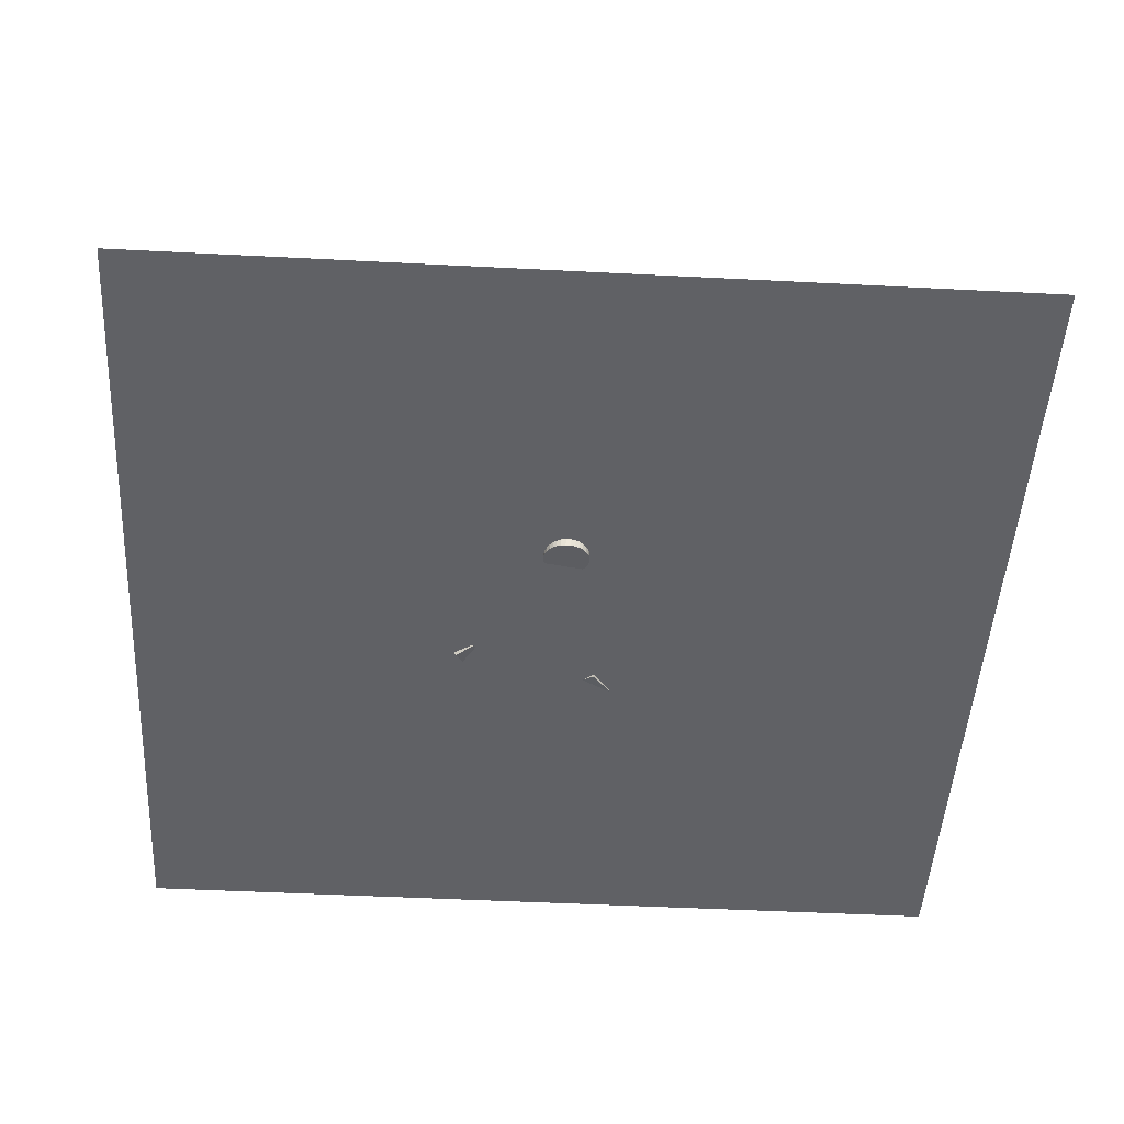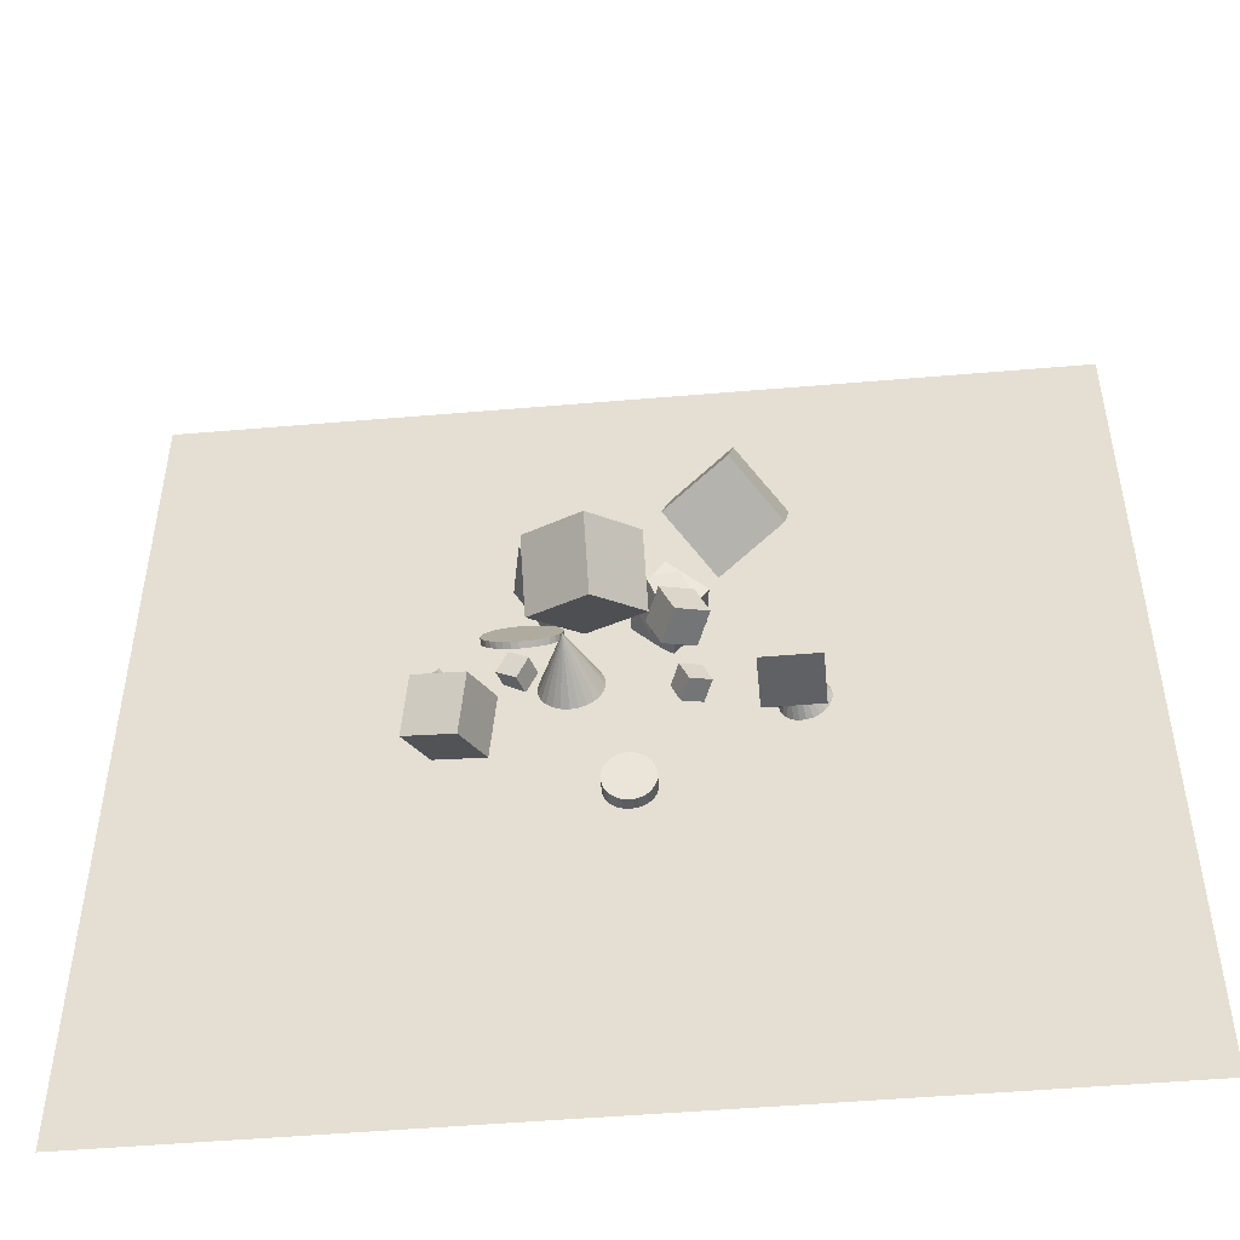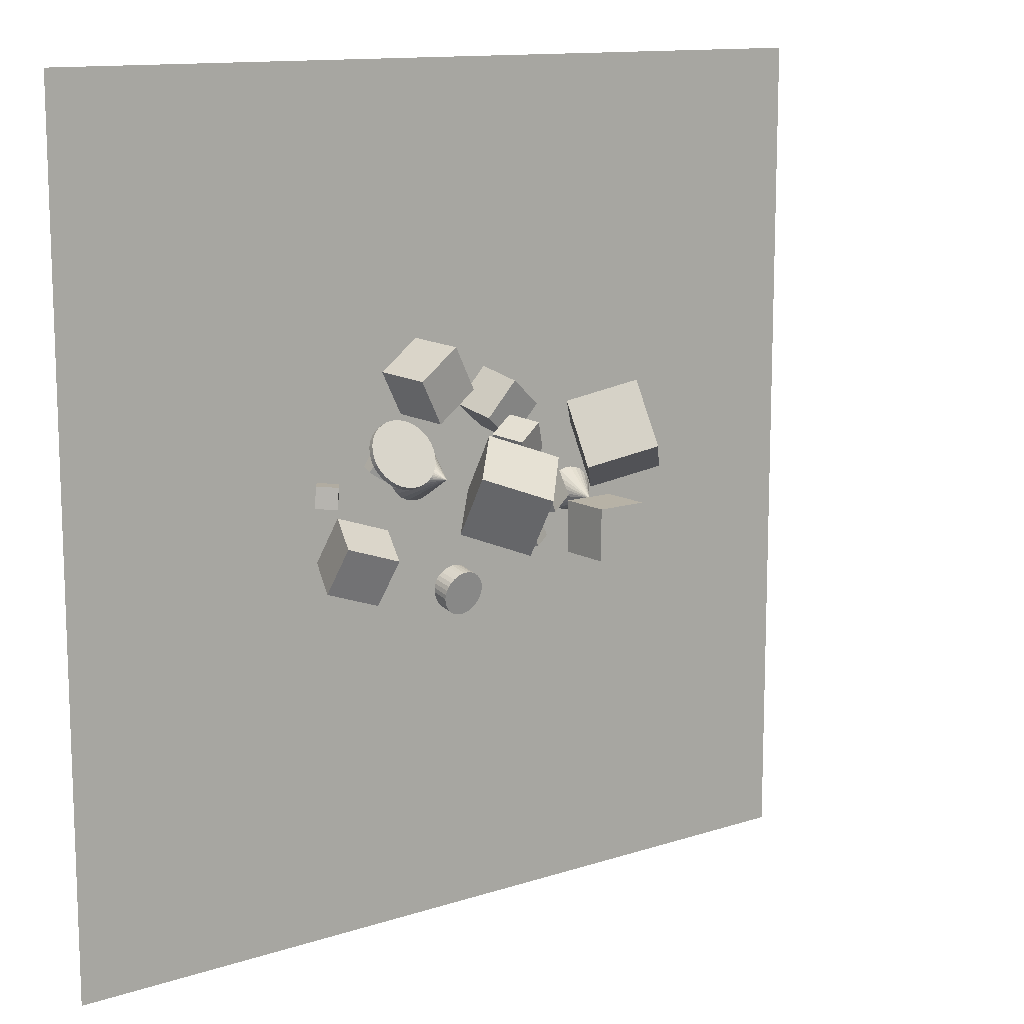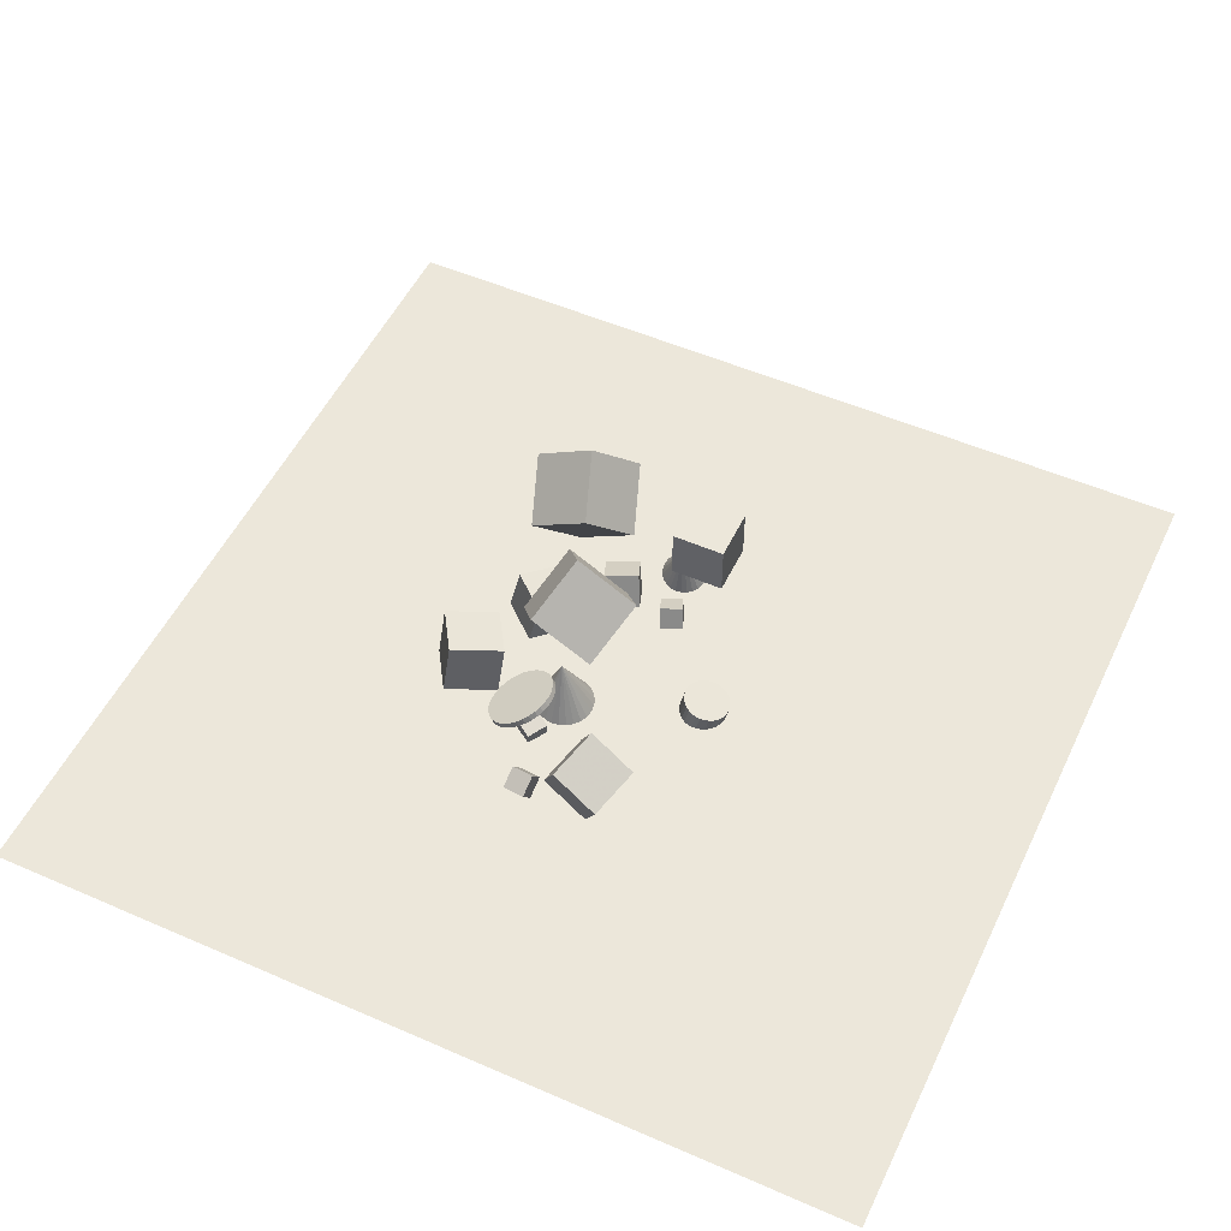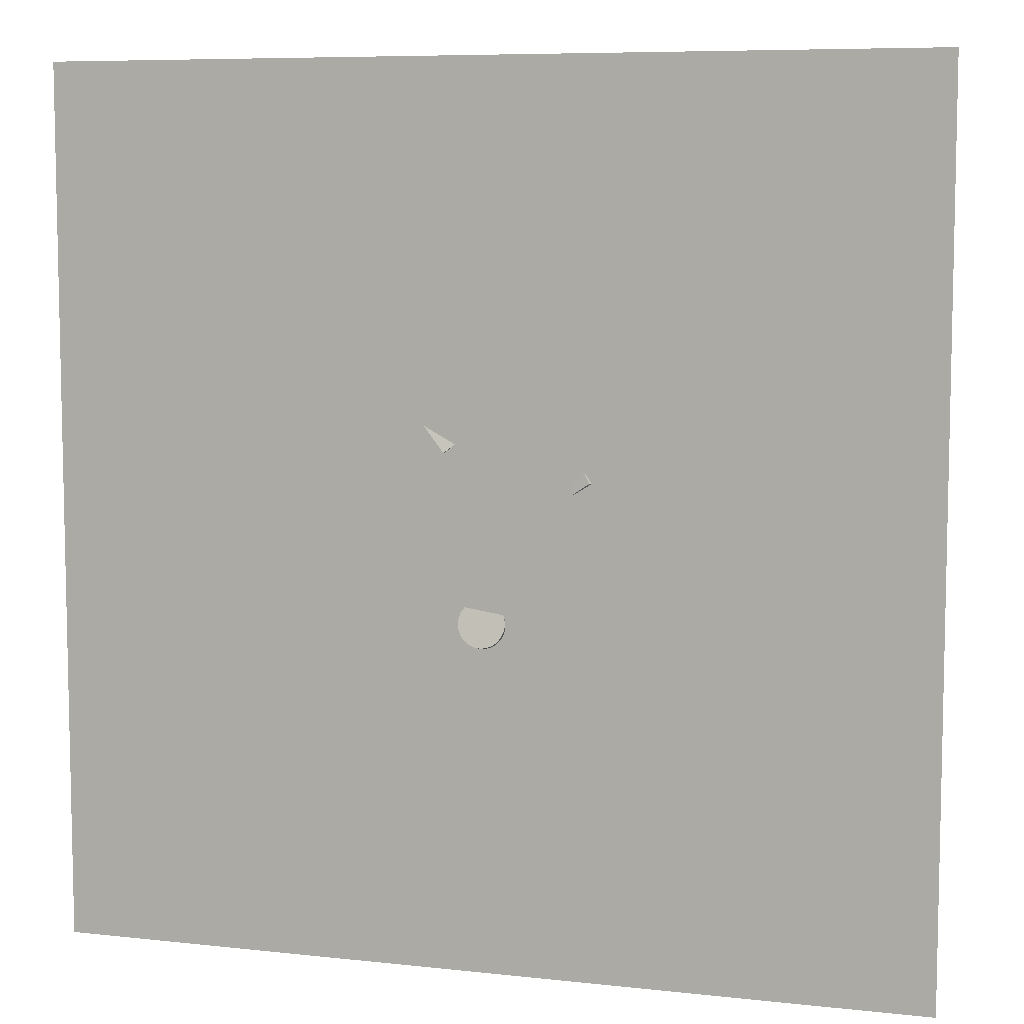
<metadata>
{"format":"obj","ext":"obj","renderer":"f3d","projection":"perspective","resolution":1024,"background":"white","views":[{"elev":-48.0,"azim":-3.3,"up":"+Z"},{"elev":-49.8,"azim":5.4,"up":"+Y"},{"elev":12.5,"azim":-37.3,"up":"+Y"},{"elev":52.2,"azim":-64.8,"up":"+Z"},{"elev":7.6,"azim":-162.6,"up":"+Y"}]}
</metadata>
<code>
v -1.299 11.67 -2.412
v -1.566 11.48 -2.417
v -1.873 11.36 -2.424
v -2.199 11.33 -2.434
v -2.522 11.39 -2.447
v -2.819 11.53 -2.461
v -3.071 11.73 -2.475
v -2.236 12.65 0.04013
v -3.259 12 -2.489
v -3.372 12.31 -2.501
v -3.402 12.63 -2.511
v -3.347 12.96 -2.517
v -3.21 13.25 -2.521
v -3 13.51 -2.52
v -2.733 13.7 -2.516
v -2.426 13.81 -2.509
v -2.1 13.84 -2.498
v -1.777 13.78 -2.486
v -1.48 13.65 -2.472
v -1.229 13.44 -2.457
v -1.04 13.17 -2.444
v -0.9267 12.86 -2.432
v -0.8969 12.54 -2.422
v -0.9524 12.21 -2.415
v -1.09 11.92 -2.412
f 24 8 25
f 1 8 2
f 23 8 24
f 22 8 23
f 21 8 22
f 20 8 21
f 19 8 20
f 18 8 19
f 17 8 18
f 16 8 17
f 15 8 16
f 14 8 15
f 13 8 14
f 12 8 13
f 11 8 12
f 10 8 11
f 9 8 10
f 7 8 9
f 6 8 7
f 5 8 6
f 4 8 5
f 3 8 4
f 25 8 1
f 2 8 3
f 15 21 1
f 25 1 23
f 2 3 5
f 4 5 3
f 6 7 9
f 9 10 13
f 11 12 13
f 13 14 15
f 15 16 17
f 17 18 15
f 19 20 18
f 21 22 23
f 23 24 25
f 1 2 5
f 5 6 9
f 10 11 13
f 13 15 9
f 18 20 21
f 21 23 1
f 1 5 15
f 9 15 5
f 18 21 15
v 0.8592 13.02 -0.5669
v 1.433 12.8 0.7545
v 0.3059 14.29 -0.1126
v 0.8797 14.07 1.209
v 2.08 13.7 -0.9821
v 2.653 13.48 0.3393
v 1.526 14.97 -0.5278
v 2.1 14.75 0.7936
f 29 28 26
f 33 32 28
f 31 30 32
f 27 26 30
f 28 32 30
f 33 29 27
f 27 29 26
f 29 33 28
f 33 31 32
f 31 27 30
f 26 28 30
f 31 33 27
v 1.384 10.78 0.8486
v 1.949 11.09 2.156
v 0.8295 12.13 0.7714
v 1.395 12.44 2.079
v 2.607 11.25 0.209
v 3.173 11.56 1.517
v 2.053 12.6 0.1318
v 2.619 12.9 1.439
f 37 36 34
f 37 41 40
f 41 39 38
f 35 34 38
f 36 40 38
f 39 41 37
f 35 37 34
f 36 37 40
f 40 41 38
f 39 35 38
f 34 36 38
f 35 39 37
v 1.881 16.01 2.982
v 1.736 13.43 4.602
v 4.334 16.88 4.58
v 4.19 14.29 6.199
v 3.691 14.64 0.9468
v 3.547 12.05 2.567
v 6.145 15.5 2.544
v 6 12.92 4.164
f 43 45 44
f 45 49 48
f 47 46 48
f 43 42 46
f 44 48 46
f 47 49 45
f 42 43 44
f 44 45 48
f 49 47 48
f 47 43 46
f 42 44 46
f 43 47 45
v -3.248 10.86 2.403
v -0.839 9.913 4.023
v -3.302 13.46 4
v -0.8935 12.51 5.62
v -1.374 12.15 0.3677
v 1.035 11.2 1.987
v -1.428 14.75 1.965
v 0.9806 13.8 3.585
f 53 52 50
f 57 56 52
f 55 54 56
f 51 50 54
f 52 56 54
f 57 53 51
f 51 53 50
f 53 57 52
f 57 55 56
f 55 51 54
f 50 52 54
f 55 57 51
v -4.628 13.13 -2.754
v -4.874 12.98 -1.853
v -4.154 13.91 -2.501
v -4.4 13.76 -1.6
v -3.848 12.61 -2.624
v -4.094 12.47 -1.723
v -3.374 13.39 -2.37
v -3.62 13.24 -1.469
f 61 60 58
f 65 64 60
f 65 63 62
f 63 59 58
f 58 60 64
f 65 61 59
f 59 61 58
f 61 65 60
f 64 65 62
f 62 63 58
f 62 58 64
f 63 65 59
v -0.5215 8.023 -2.494
v -0.4941 7.841 -1.63
v -0.3411 8.1 -2.484
v -0.3138 7.917 -1.619
v -0.1493 8.14 -2.481
v -0.1219 7.957 -1.617
v 0.04663 8.143 -2.487
v 0.07401 7.96 -1.622
v 0.2391 8.108 -2.5
v 0.2665 7.925 -1.636
v 0.4208 8.038 -2.521
v 0.4482 7.855 -1.656
v 0.5847 7.934 -2.548
v 0.6121 7.751 -1.684
v 0.7245 7.8 -2.581
v 0.7518 7.617 -1.716
v 0.8348 7.642 -2.618
v 0.8621 7.459 -1.753
v 0.9113 7.466 -2.657
v 0.9387 7.283 -1.793
v 0.9513 7.279 -2.698
v 0.9786 7.096 -1.834
v 0.953 7.087 -2.739
v 0.9804 6.904 -1.874
v 0.9165 6.898 -2.778
v 0.9439 6.715 -1.913
v 0.8431 6.72 -2.813
v 0.8705 6.537 -1.948
v 0.7357 6.559 -2.844
v 0.7631 6.376 -1.979
v 0.5984 6.421 -2.868
v 0.6257 6.238 -2.004
v 0.4364 6.312 -2.886
v 0.4638 6.129 -2.022
v 0.2561 6.236 -2.897
v 0.2834 6.053 -2.032
v 0.06424 6.196 -2.899
v 0.09162 6.013 -2.035
v -0.1317 6.193 -2.894
v -0.1043 6.01 -2.029
v -0.3242 6.227 -2.88
v -0.2968 6.044 -2.016
v -0.5059 6.298 -2.86
v -0.4785 6.115 -1.995
v -0.6698 6.402 -2.832
v -0.6424 6.219 -1.968
v -0.8095 6.536 -2.8
v -0.7822 6.353 -1.935
v -0.9198 6.693 -2.763
v -0.8924 6.511 -1.898
v -0.9964 6.869 -2.723
v -0.969 6.687 -1.859
v -1.036 7.057 -2.682
v -1.009 6.874 -1.818
v -1.038 7.249 -2.642
v -1.011 7.066 -1.777
v -1.002 7.437 -2.603
v -0.9742 7.255 -1.738
v -0.9282 7.616 -2.568
v -0.9008 7.433 -1.703
v -0.8208 7.777 -2.537
v -0.7934 7.594 -1.672
v -0.6834 7.914 -2.512
v -0.6561 7.732 -1.647
f 67 69 68
f 69 71 70
f 71 73 72
f 72 73 75
f 75 77 76
f 77 79 78
f 79 81 80
f 81 83 82
f 83 85 84
f 85 87 86
f 87 89 88
f 88 89 91
f 91 93 92
f 92 93 95
f 95 97 96
f 96 97 99
f 99 101 100
f 101 103 102
f 102 103 105
f 105 107 106
f 106 107 109
f 109 111 110
f 110 111 113
f 113 115 114
f 115 117 116
f 117 119 118
f 119 121 120
f 121 123 122
f 122 123 125
f 124 125 127
f 103 79 71
f 129 67 66
f 127 129 128
f 104 112 128
f 66 67 68
f 68 69 70
f 70 71 72
f 74 72 75
f 74 75 76
f 76 77 78
f 78 79 80
f 80 81 82
f 82 83 84
f 84 85 86
f 86 87 88
f 90 88 91
f 90 91 92
f 94 92 95
f 94 95 96
f 98 96 99
f 98 99 100
f 100 101 102
f 104 102 105
f 104 105 106
f 108 106 109
f 108 109 110
f 112 110 113
f 112 113 114
f 114 115 116
f 116 117 118
f 118 119 120
f 120 121 122
f 124 122 125
f 126 124 127
f 71 69 67
f 67 129 127
f 127 125 67
f 123 121 119
f 119 117 115
f 115 113 119
f 111 109 107
f 107 105 111
f 103 101 95
f 99 97 95
f 95 93 91
f 91 89 87
f 87 85 79
f 83 81 79
f 79 77 75
f 75 73 79
f 71 67 105
f 125 123 119
f 119 113 105
f 111 105 113
f 101 99 95
f 95 91 87
f 85 83 79
f 79 73 71
f 67 125 119
f 119 105 67
f 103 95 87
f 87 79 103
f 71 105 103
f 128 129 66
f 126 127 128
f 128 66 68
f 68 70 72
f 72 74 76
f 76 78 72
f 80 82 88
f 84 86 88
f 88 90 92
f 92 94 96
f 96 98 104
f 100 102 104
f 104 106 108
f 108 110 112
f 112 114 116
f 116 118 112
f 120 122 124
f 124 126 128
f 128 68 80
f 72 78 80
f 82 84 88
f 88 92 80
f 98 100 104
f 104 108 112
f 112 118 120
f 120 124 112
f 68 72 80
f 80 92 96
f 96 104 128
f 112 124 128
f 128 80 96
v -7.949 8.416 -0.5285
v -5.805 7.718 0.03939
v -7.554 10.46 0.498
v -5.41 9.767 1.066
v -7.141 9.266 -2.536
v -4.997 8.568 -1.968
v -6.746 11.31 -1.51
v -4.602 10.62 -0.9417
f 133 132 130
f 137 136 132
f 135 134 136
f 131 130 134
f 130 132 136
f 137 133 131
f 131 133 130
f 133 137 132
f 137 135 136
f 135 131 134
f 134 130 136
f 135 137 131
v -3.107 15.27 -2.062
v -2.655 15.11 0.2124
v -4.296 17.24 -1.681
v -3.845 17.07 0.5933
v -1.16 16.51 -2.357
v -0.7088 16.34 -0.08246
v -2.35 18.47 -1.976
v -1.898 18.3 0.2984
f 141 140 138
f 141 145 144
f 143 142 144
f 143 139 138
f 140 144 142
f 145 141 139
f 139 141 138
f 140 141 144
f 145 143 144
f 142 143 138
f 138 140 142
f 143 145 139
v 1.943 9.029 -0.3351
v 2.309 9.229 0.5126
v 1.583 9.902 -0.3852
v 1.95 10.1 0.4625
v 2.736 9.332 -0.7497
v 3.103 9.532 0.09797
v 2.377 10.2 -0.7998
v 2.744 10.4 0.04787
f 149 148 146
f 149 153 152
f 151 150 152
f 147 146 150
f 148 152 150
f 151 153 149
f 147 149 146
f 148 149 152
f 153 151 152
f 151 147 150
f 146 148 150
f 147 151 149
v 6.285 11.82 -2.276
v 6.537 11.78 -2.224
v 6.771 11.67 -2.178
v 6.971 11.51 -2.142
v 7.123 11.29 -2.118
v 7.216 11.05 -2.107
v 7.245 10.79 -2.111
v 5.854 10.75 -0.3602
v 7.207 10.53 -2.128
v 7.105 10.3 -2.158
v 6.945 10.09 -2.199
v 6.74 9.939 -2.248
v 6.502 9.846 -2.302
v 6.248 9.819 -2.356
v 5.996 9.859 -2.408
v 5.762 9.965 -2.453
v 5.562 10.13 -2.49
v 5.41 10.34 -2.514
v 5.317 10.58 -2.525
v 5.288 10.84 -2.521
v 5.326 11.1 -2.504
v 5.428 11.34 -2.474
v 5.587 11.54 -2.433
v 5.793 11.7 -2.384
v 6.031 11.79 -2.33
f 177 161 178
f 154 161 155
f 176 161 177
f 175 161 176
f 174 161 175
f 173 161 174
f 172 161 173
f 171 161 172
f 170 161 171
f 169 161 170
f 168 161 169
f 167 161 168
f 166 161 167
f 165 161 166
f 164 161 165
f 163 161 164
f 162 161 163
f 160 161 162
f 159 161 160
f 158 161 159
f 157 161 158
f 156 161 157
f 178 161 154
f 155 161 156
f 163 170 178
f 178 154 155
f 155 156 157
f 157 158 159
f 159 160 157
f 162 163 157
f 164 165 166
f 166 167 168
f 168 169 170
f 170 171 174
f 172 173 171
f 174 175 176
f 176 177 178
f 178 155 157
f 157 160 162
f 163 164 170
f 166 168 170
f 171 173 174
f 174 176 170
f 178 157 163
f 164 166 170
f 170 176 178
v -3.806 15.02 -1.809
v -3.805 15.15 -1.587
v -3.508 14.99 -1.795
v -3.507 15.12 -1.573
v -3.221 14.92 -1.752
v -3.22 15.04 -1.531
v -2.957 14.79 -1.683
v -2.956 14.92 -1.461
v -2.726 14.63 -1.588
v -2.725 14.76 -1.366
v -2.536 14.43 -1.473
v -2.535 14.55 -1.251
v -2.395 14.2 -1.342
v -2.394 14.32 -1.12
v -2.309 13.95 -1.199
v -2.308 14.08 -0.9771
v -2.28 13.69 -1.05
v -2.279 13.82 -0.8284
v -2.31 13.43 -0.9014
v -2.309 13.56 -0.6796
v -2.397 13.18 -0.7581
v -2.397 13.31 -0.5363
v -2.539 12.95 -0.626
v -2.538 13.08 -0.4042
v -2.73 12.75 -0.51
v -2.729 12.88 -0.2882
v -2.962 12.59 -0.4147
v -2.961 12.72 -0.1929
v -3.226 12.47 -0.3436
v -3.225 12.6 -0.1218
v -3.513 12.39 -0.2995
v -3.512 12.52 -0.07773
v -3.812 12.37 -0.2842
v -3.811 12.5 -0.06238
v -4.11 12.4 -0.2981
v -4.109 12.52 -0.07634
v -4.397 12.47 -0.3409
v -4.396 12.6 -0.1191
v -4.661 12.6 -0.4107
v -4.66 12.72 -0.1889
v -4.892 12.76 -0.505
v -4.891 12.89 -0.2832
v -5.082 12.96 -0.6201
v -5.081 13.09 -0.3983
v -5.222 13.19 -0.7516
v -5.221 13.32 -0.5298
v -5.309 13.44 -0.8944
v -5.308 13.57 -0.6726
v -5.338 13.7 -1.043
v -5.337 13.83 -0.8213
v -5.308 13.96 -1.192
v -5.307 14.09 -0.9701
v -5.22 14.21 -1.335
v -5.219 14.33 -1.113
v -5.079 14.43 -1.467
v -5.078 14.56 -1.245
v -4.888 14.64 -1.583
v -4.887 14.76 -1.361
v -4.656 14.8 -1.679
v -4.655 14.93 -1.457
v -4.391 14.92 -1.75
v -4.39 15.05 -1.528
v -4.104 15 -1.794
v -4.103 15.12 -1.572
f 180 182 181
f 181 182 184
f 183 184 186
f 185 186 188
f 188 190 189
f 190 192 191
f 192 194 193
f 194 196 195
f 195 196 198
f 197 198 200
f 200 202 201
f 202 204 203
f 204 206 205
f 205 206 208
f 208 210 209
f 209 210 212
f 212 214 213
f 213 214 216
f 216 218 217
f 218 220 219
f 220 222 221
f 221 222 224
f 223 224 226
f 226 228 227
f 227 228 230
f 229 230 232
f 231 232 234
f 234 236 235
f 236 238 237
f 237 238 240
f 216 192 184
f 242 180 179
f 239 240 242
f 217 225 241
f 179 180 181
f 183 181 184
f 185 183 186
f 187 185 188
f 187 188 189
f 189 190 191
f 191 192 193
f 193 194 195
f 197 195 198
f 199 197 200
f 199 200 201
f 201 202 203
f 203 204 205
f 207 205 208
f 207 208 209
f 211 209 212
f 211 212 213
f 215 213 216
f 215 216 217
f 217 218 219
f 219 220 221
f 223 221 224
f 225 223 226
f 225 226 227
f 229 227 230
f 231 229 232
f 233 231 234
f 233 234 235
f 235 236 237
f 239 237 240
f 184 182 242
f 180 242 182
f 240 238 236
f 236 234 232
f 232 230 228
f 228 226 216
f 224 222 220
f 220 218 216
f 216 214 212
f 212 210 216
f 208 206 216
f 204 202 200
f 200 198 206
f 196 194 192
f 192 190 188
f 188 186 184
f 184 242 232
f 240 236 232
f 232 228 216
f 224 220 216
f 216 210 208
f 206 204 200
f 198 196 192
f 192 188 184
f 242 240 232
f 226 224 216
f 216 206 192
f 198 192 206
f 184 232 216
f 241 242 179
f 241 239 242
f 241 179 181
f 181 183 185
f 185 187 189
f 189 191 193
f 193 195 201
f 197 199 201
f 201 203 205
f 205 207 201
f 209 211 213
f 213 215 217
f 217 219 221
f 221 223 217
f 225 227 229
f 229 231 233
f 233 235 237
f 237 239 241
f 241 181 185
f 185 189 193
f 195 197 201
f 201 207 209
f 209 213 217
f 217 223 225
f 225 229 233
f 233 237 225
f 241 185 201
f 193 201 185
f 209 217 241
f 225 237 241
f 241 201 209
v -7.151 11.76 -2.557
v -7.69 11.81 -1.782
v -7.072 12.71 -2.555
v -7.611 12.75 -1.78
v -6.379 11.7 -2.016
v -6.918 11.74 -1.241
v -6.3 12.64 -2.014
v -6.839 12.68 -1.239
f 244 246 245
f 250 249 245
f 248 247 249
f 248 244 243
f 243 245 249
f 250 246 244
f 243 244 245
f 246 250 245
f 250 248 249
f 247 248 243
f 247 243 249
f 248 250 244
v 4.697 8.449 -0.4165
v 4.697 8.449 1.909
v 4.697 10.77 -0.4165
v 4.697 10.77 1.909
v 7.022 8.449 -0.4165
v 7.022 8.449 1.909
v 7.022 10.77 -0.4165
v 7.022 10.77 1.909
f 254 253 251
f 258 257 253
f 256 255 257
f 252 251 255
f 253 257 255
f 258 254 252
f 252 254 251
f 254 258 253
f 258 256 257
f 256 252 255
f 251 253 255
f 256 258 252
v 0.03648 15.37 -2.274
v 0.258 14.96 -0.3294
v 1.301 16.91 -2.09
v 1.522 16.49 -0.1459
v 1.57 14.16 -2.706
v 1.792 13.75 -0.7616
v 2.835 15.7 -2.522
v 3.056 15.29 -0.5781
f 262 261 259
f 266 265 261
f 264 263 265
f 260 259 263
f 259 261 265
f 266 262 260
f 260 262 259
f 262 266 261
f 266 264 265
f 264 260 263
f 263 259 265
f 264 266 260
v -18.87 -7.621 -2.577
v 18.87 -7.621 -2.577
v -18.87 30.12 -2.577
v 18.87 30.12 -2.577
f 268 270 269
f 267 268 269

</code>
